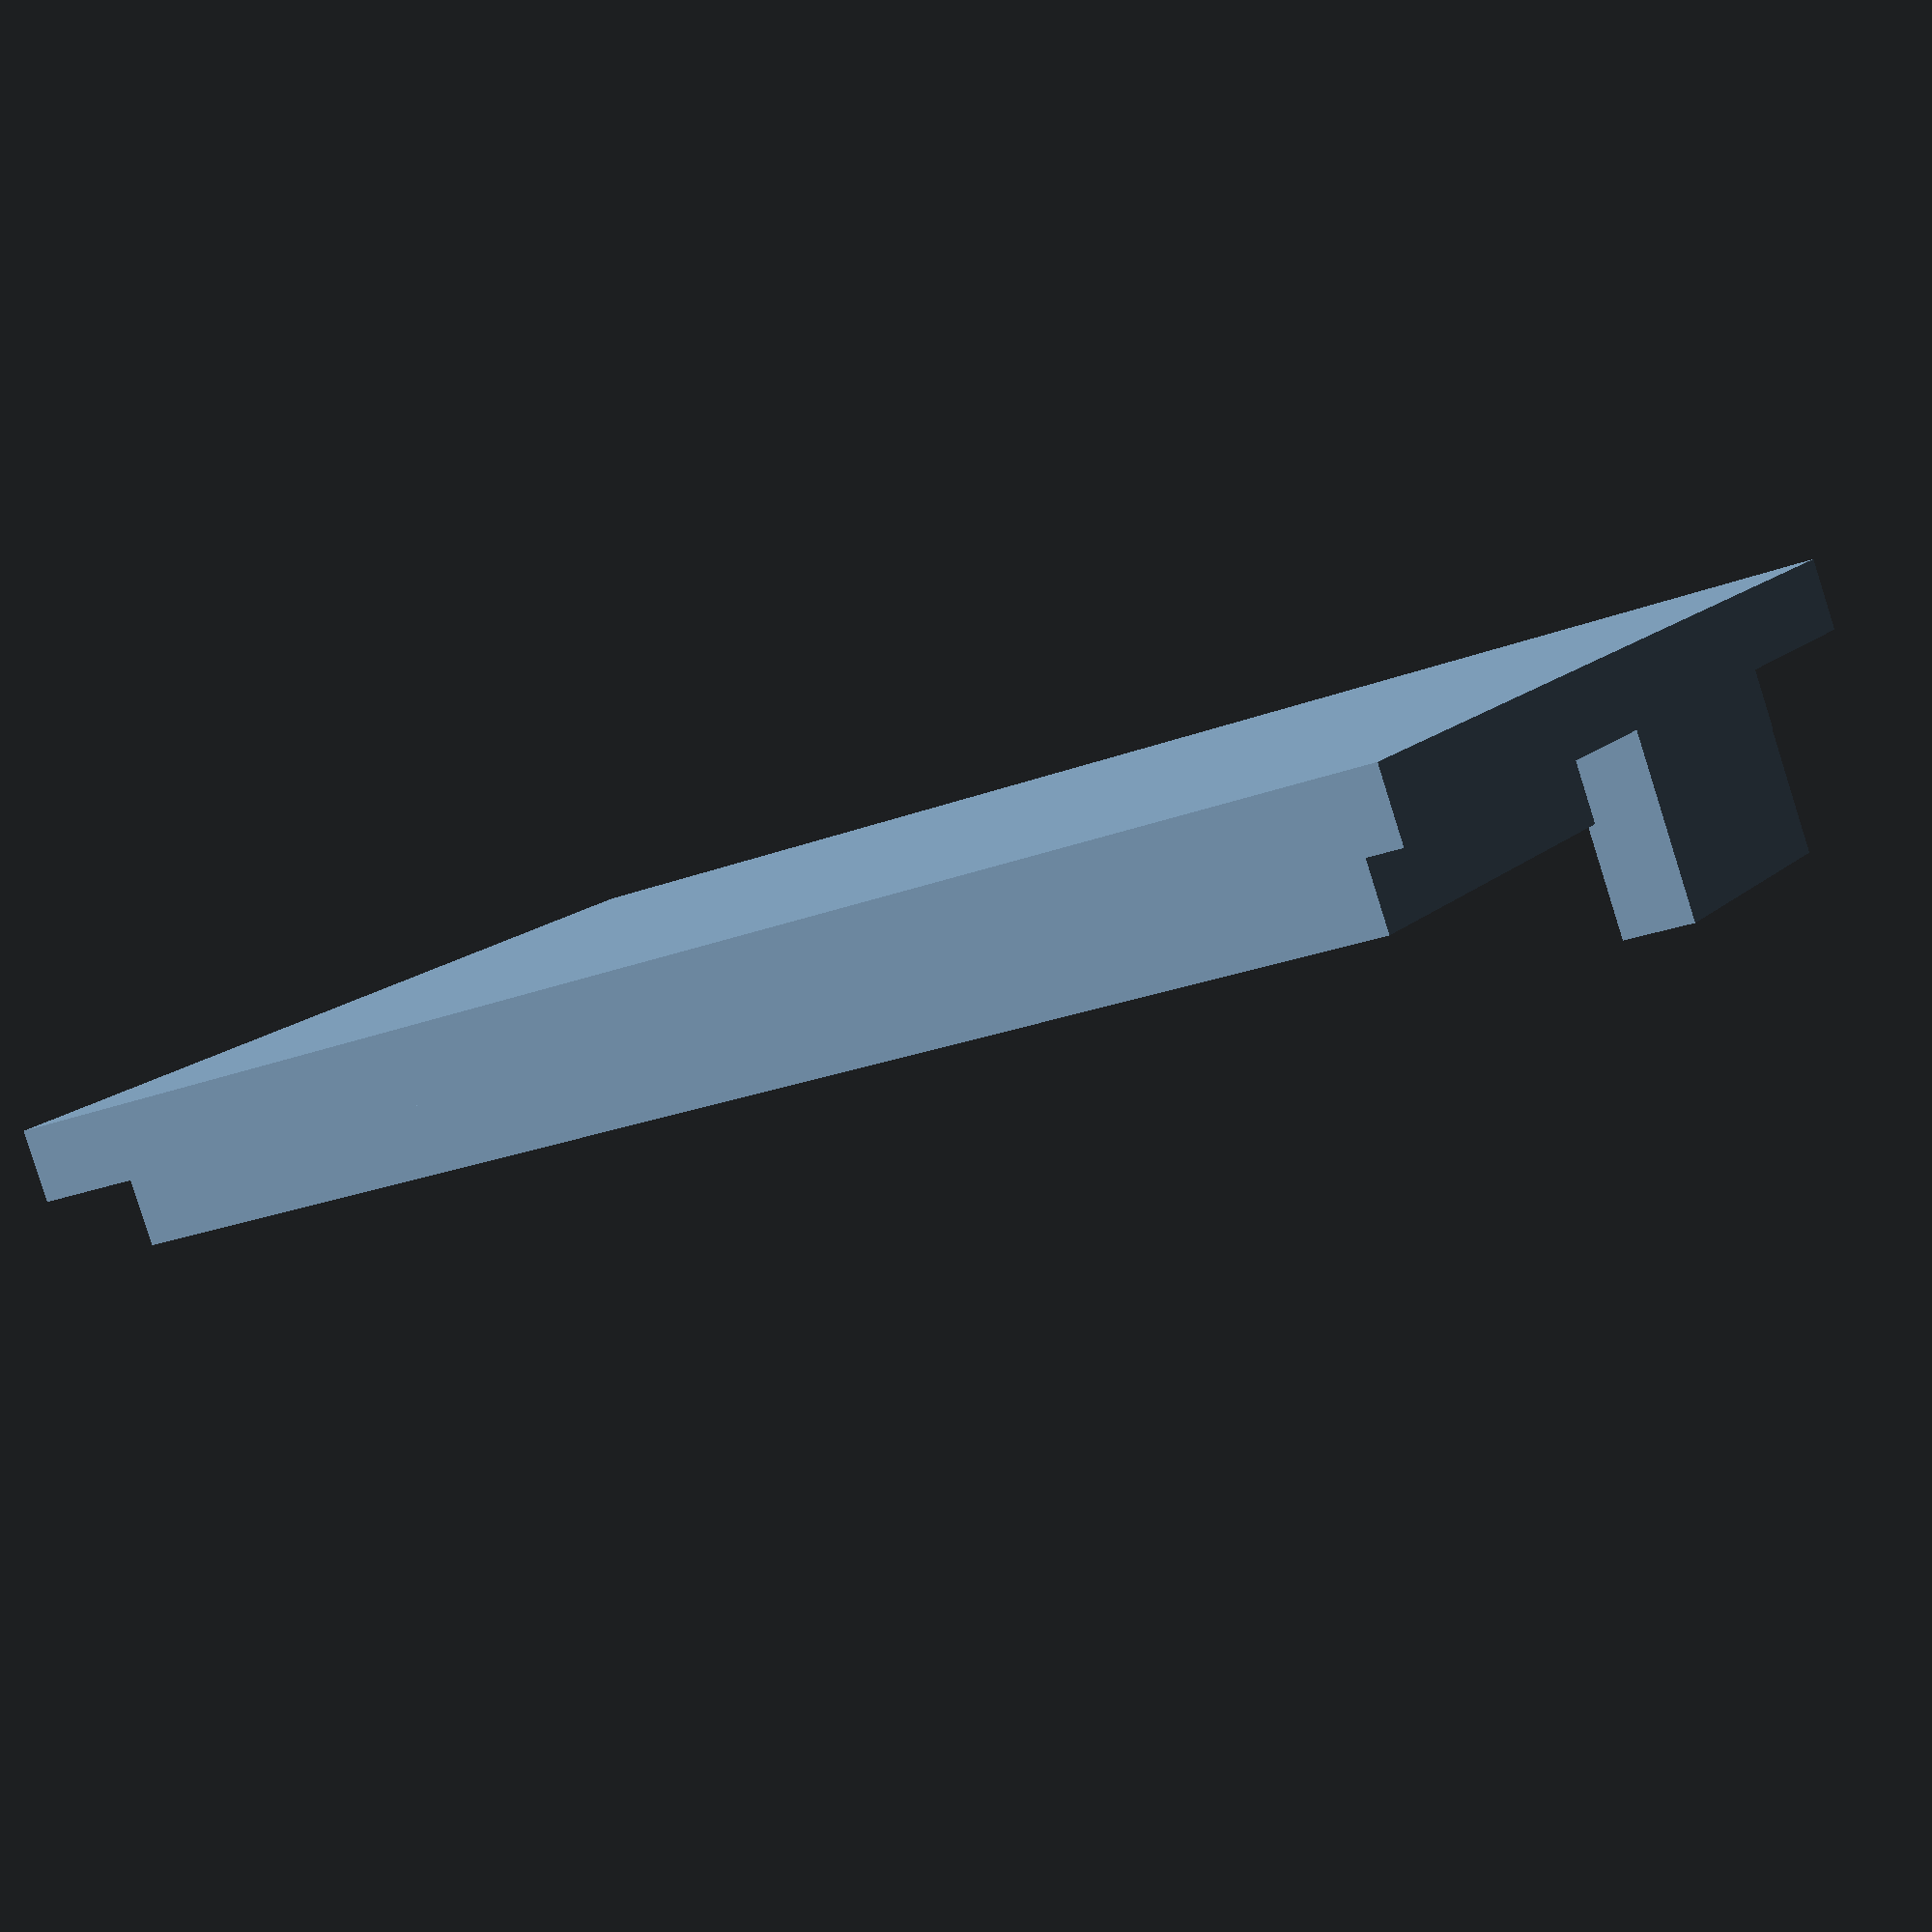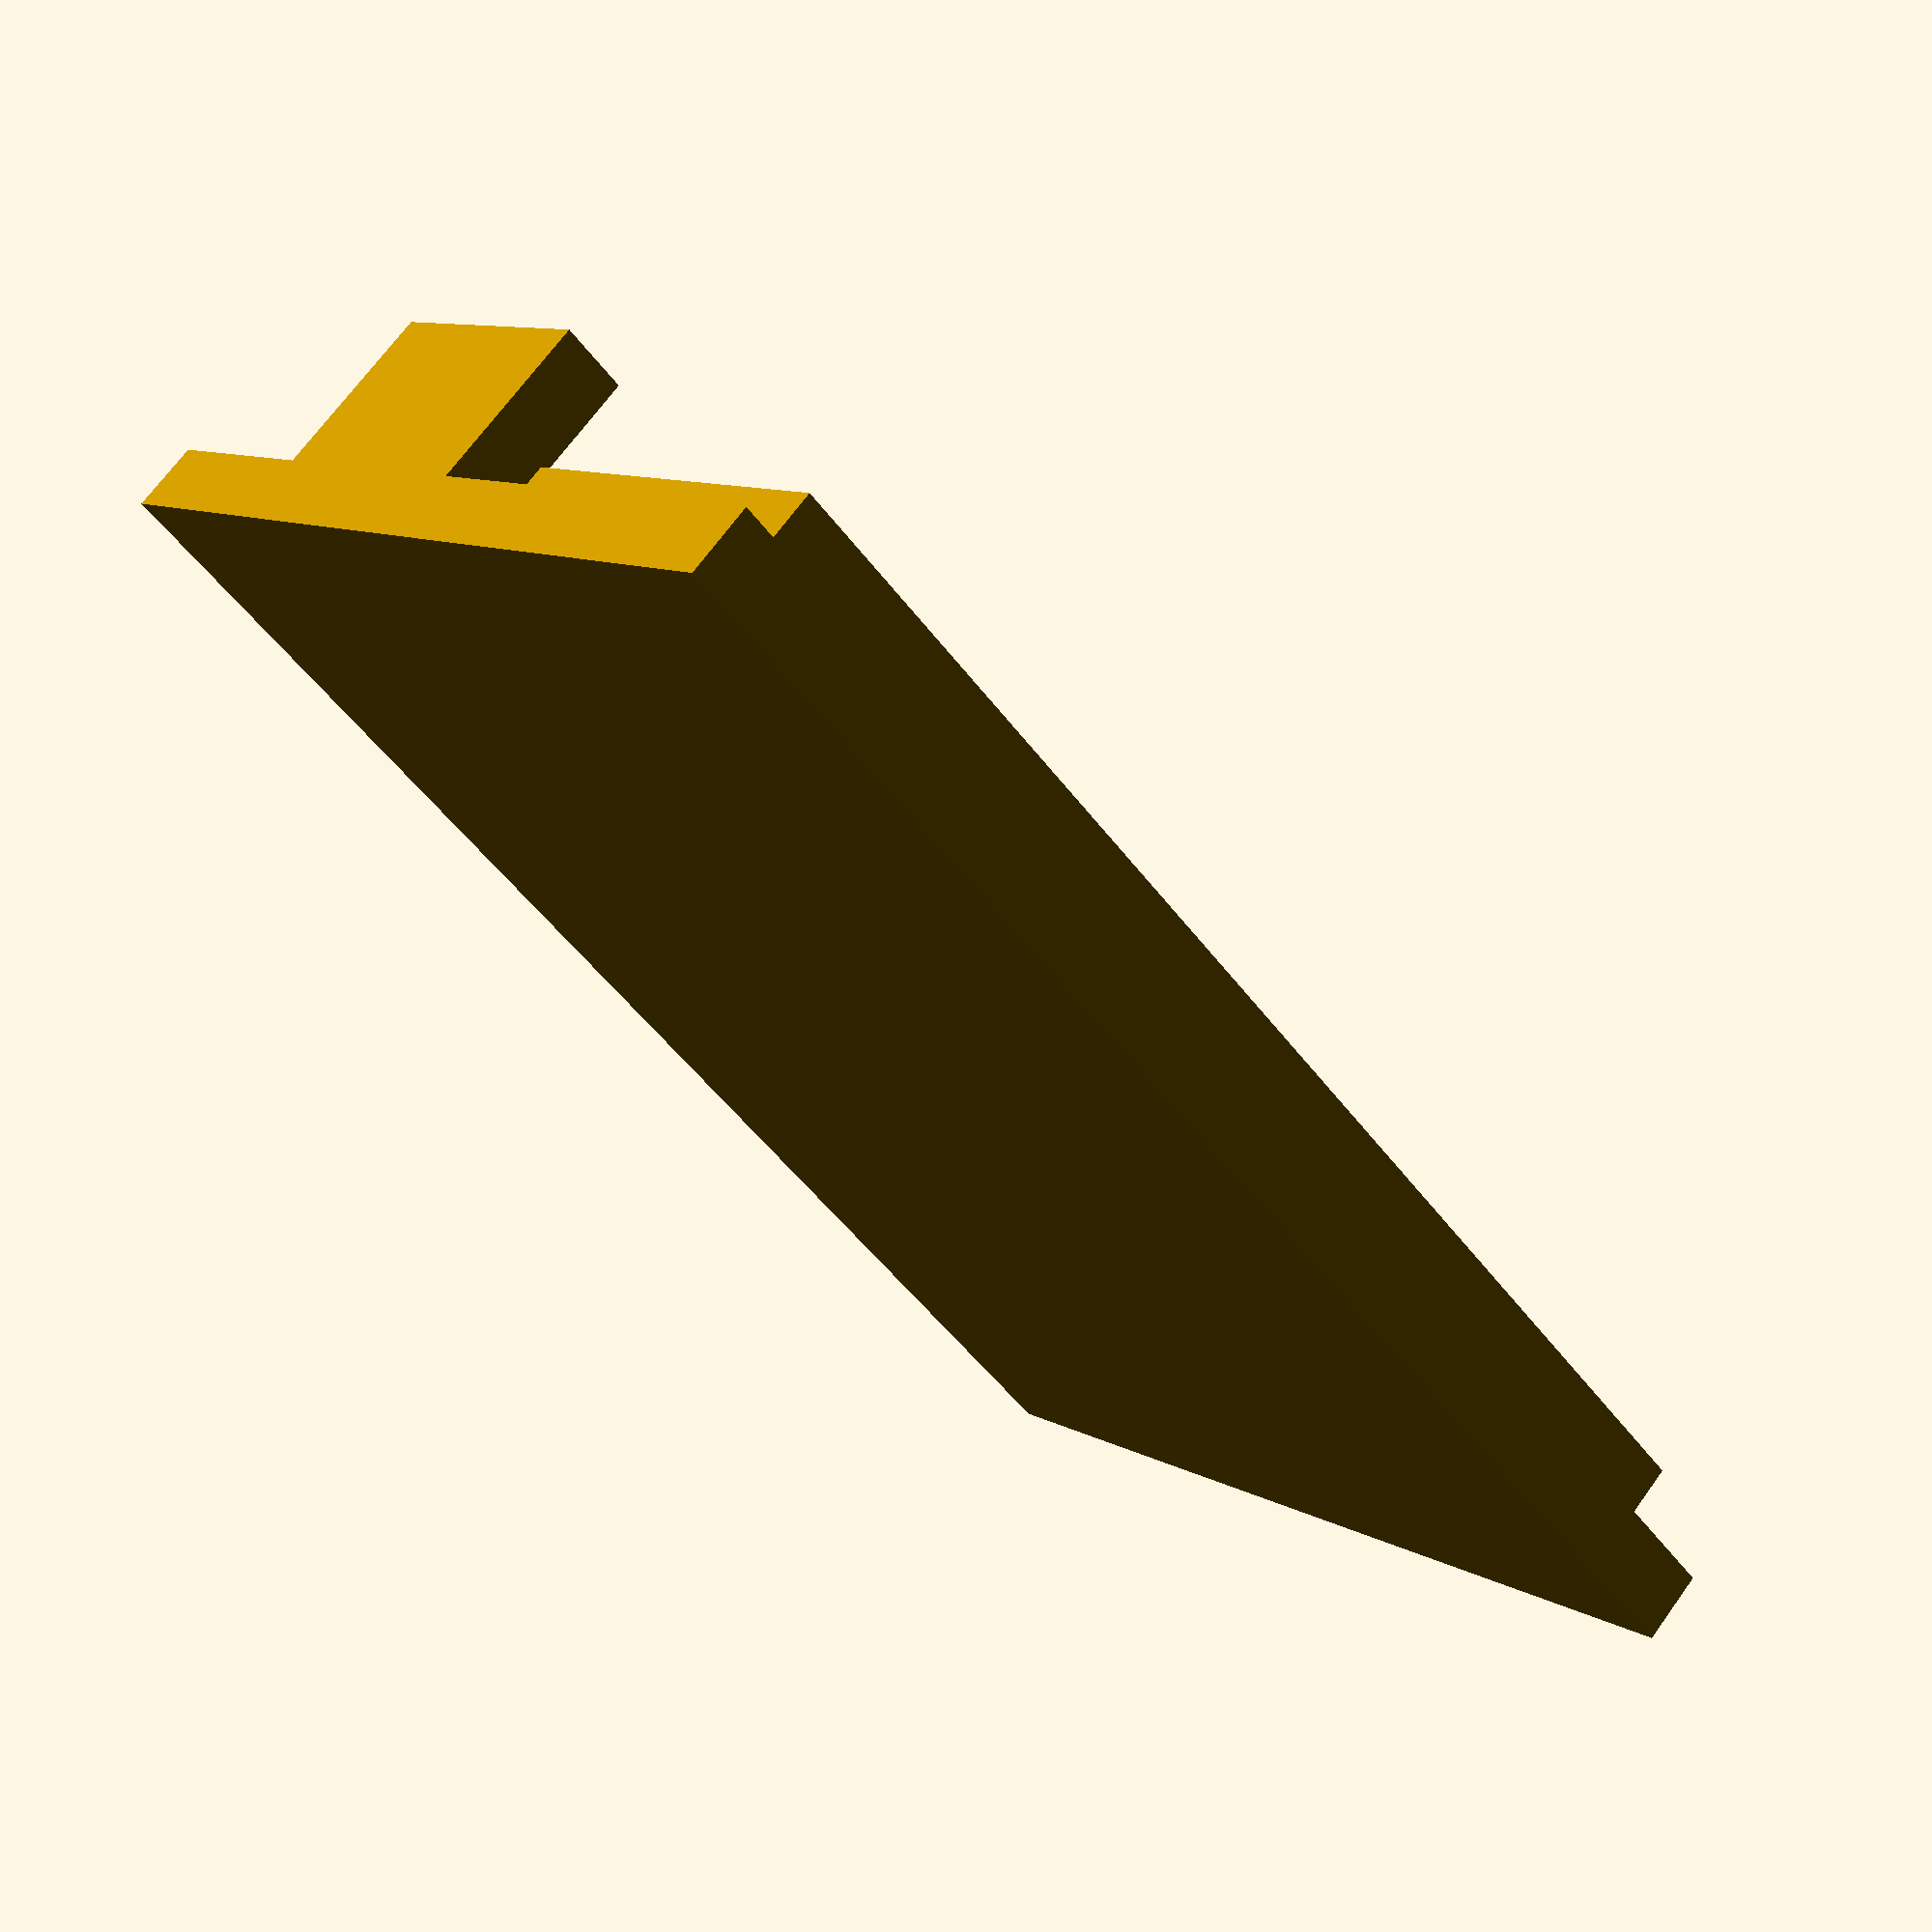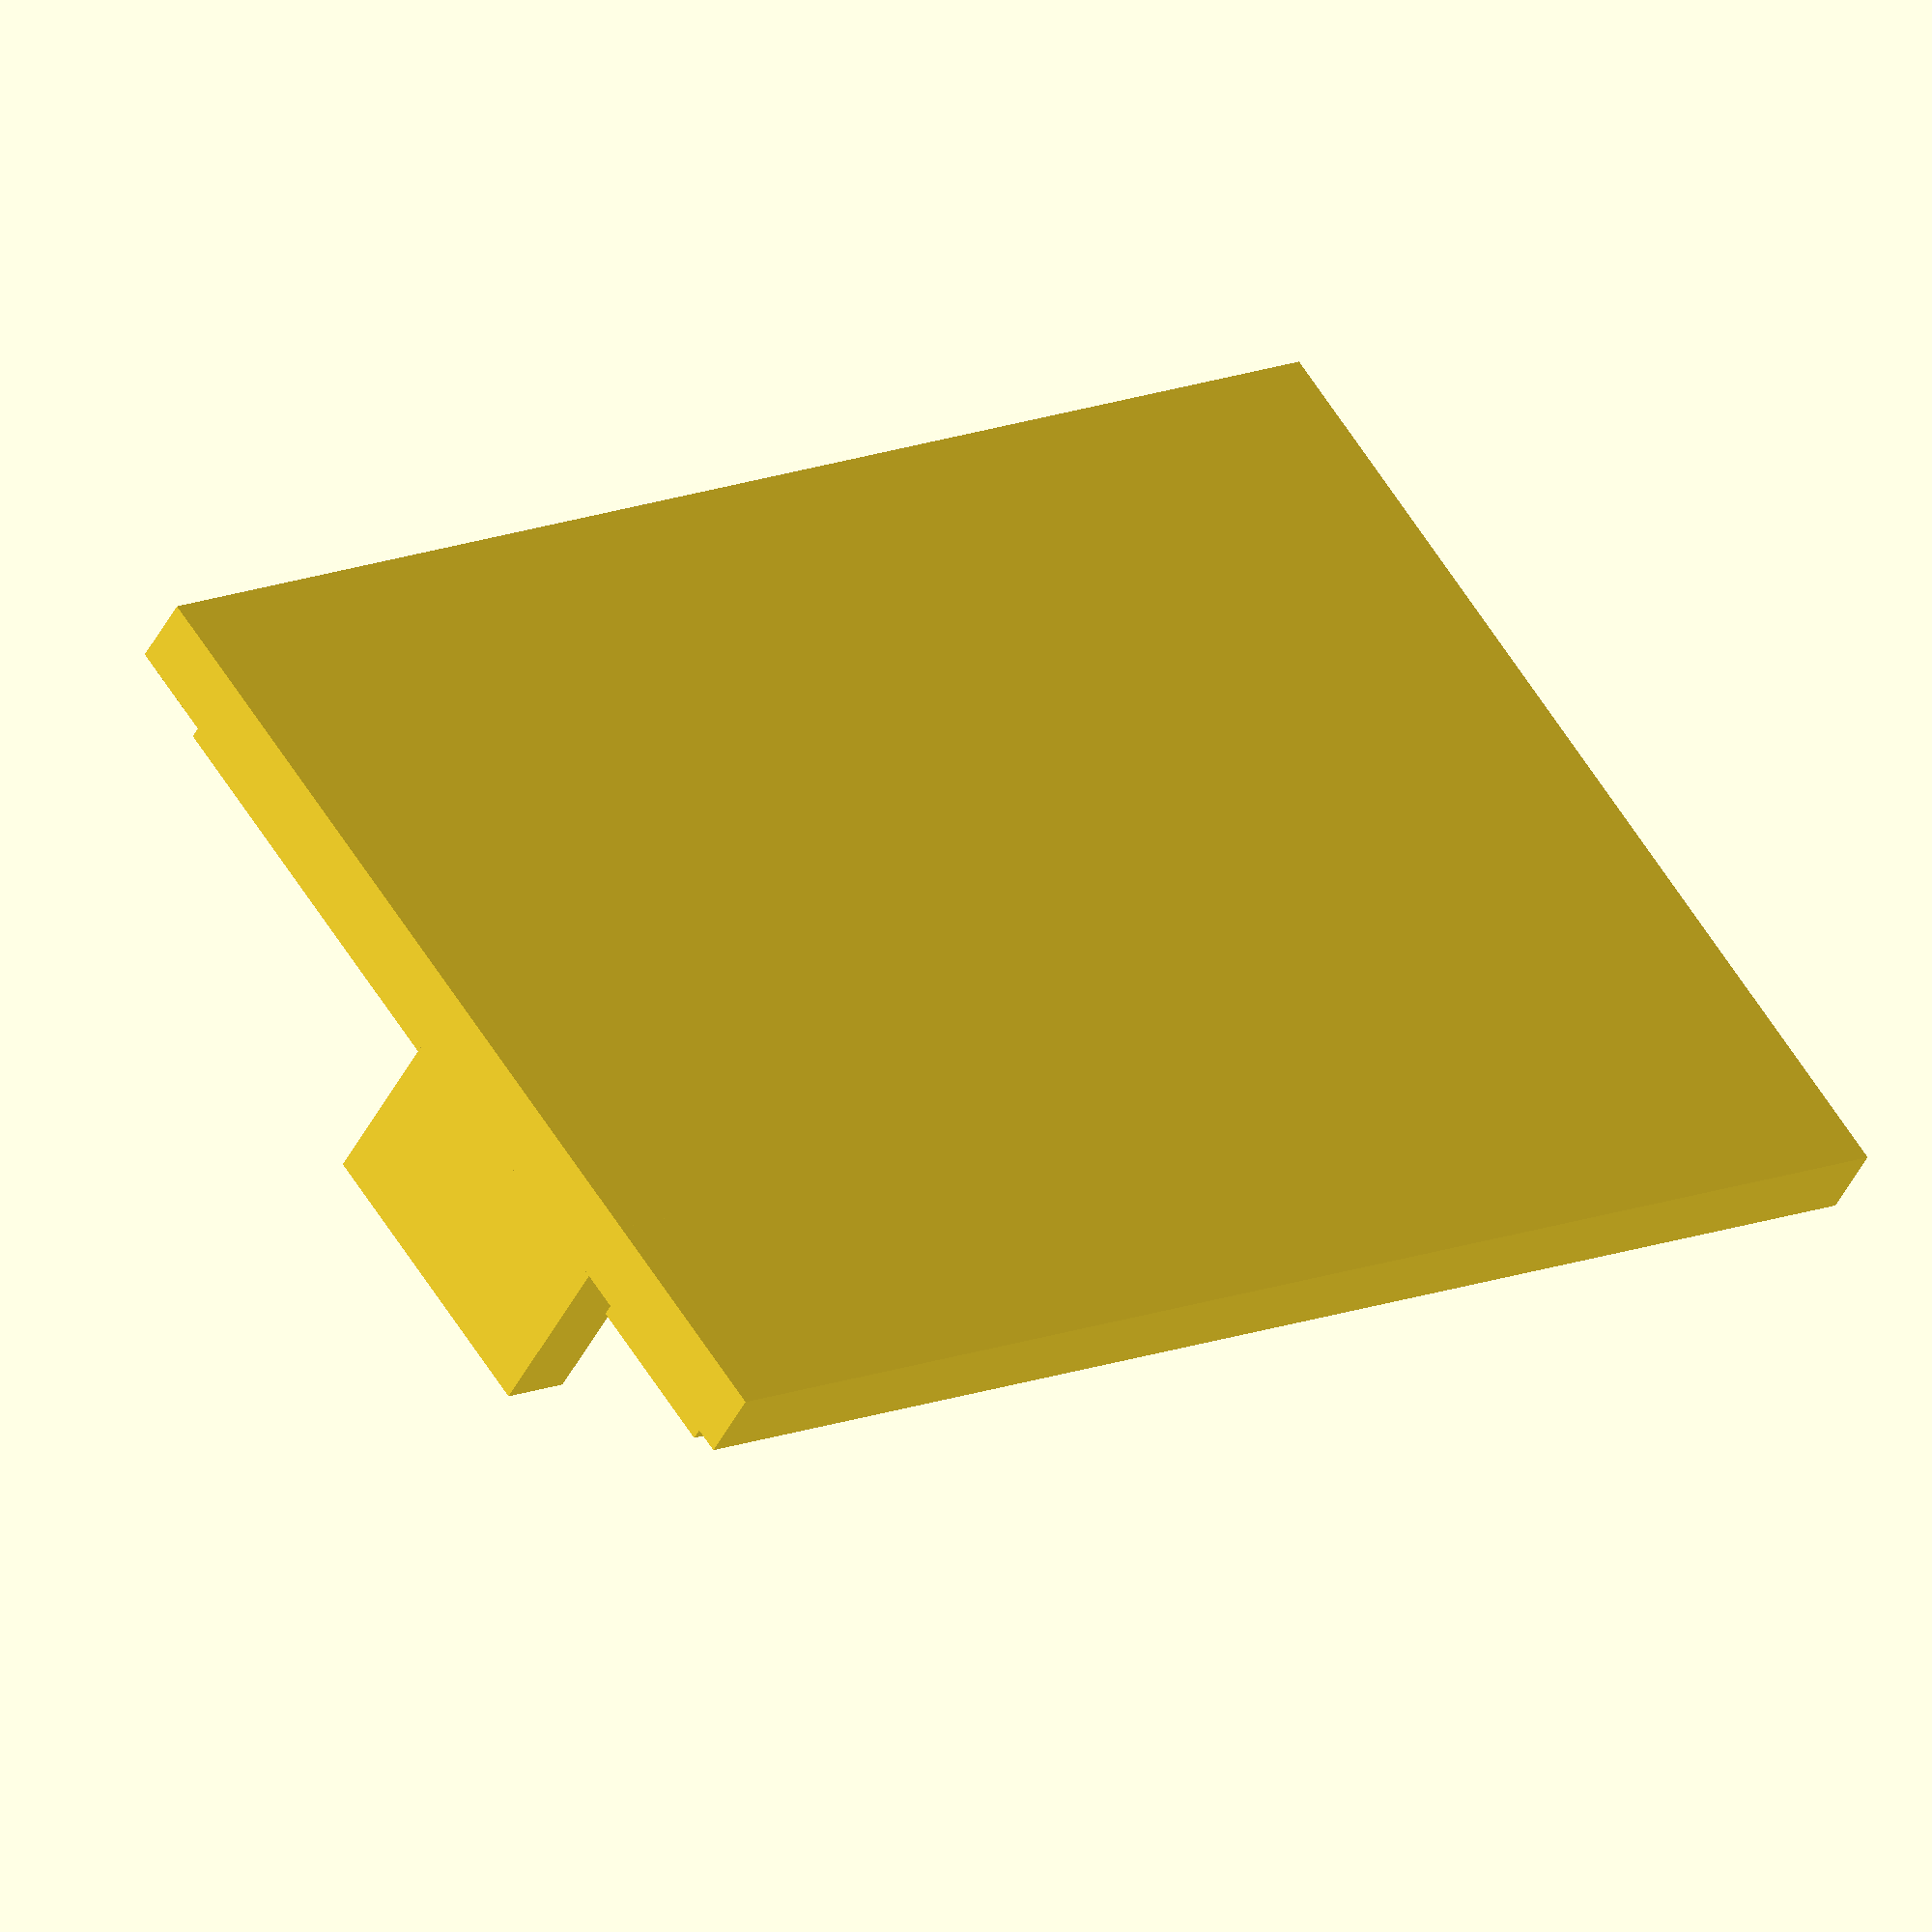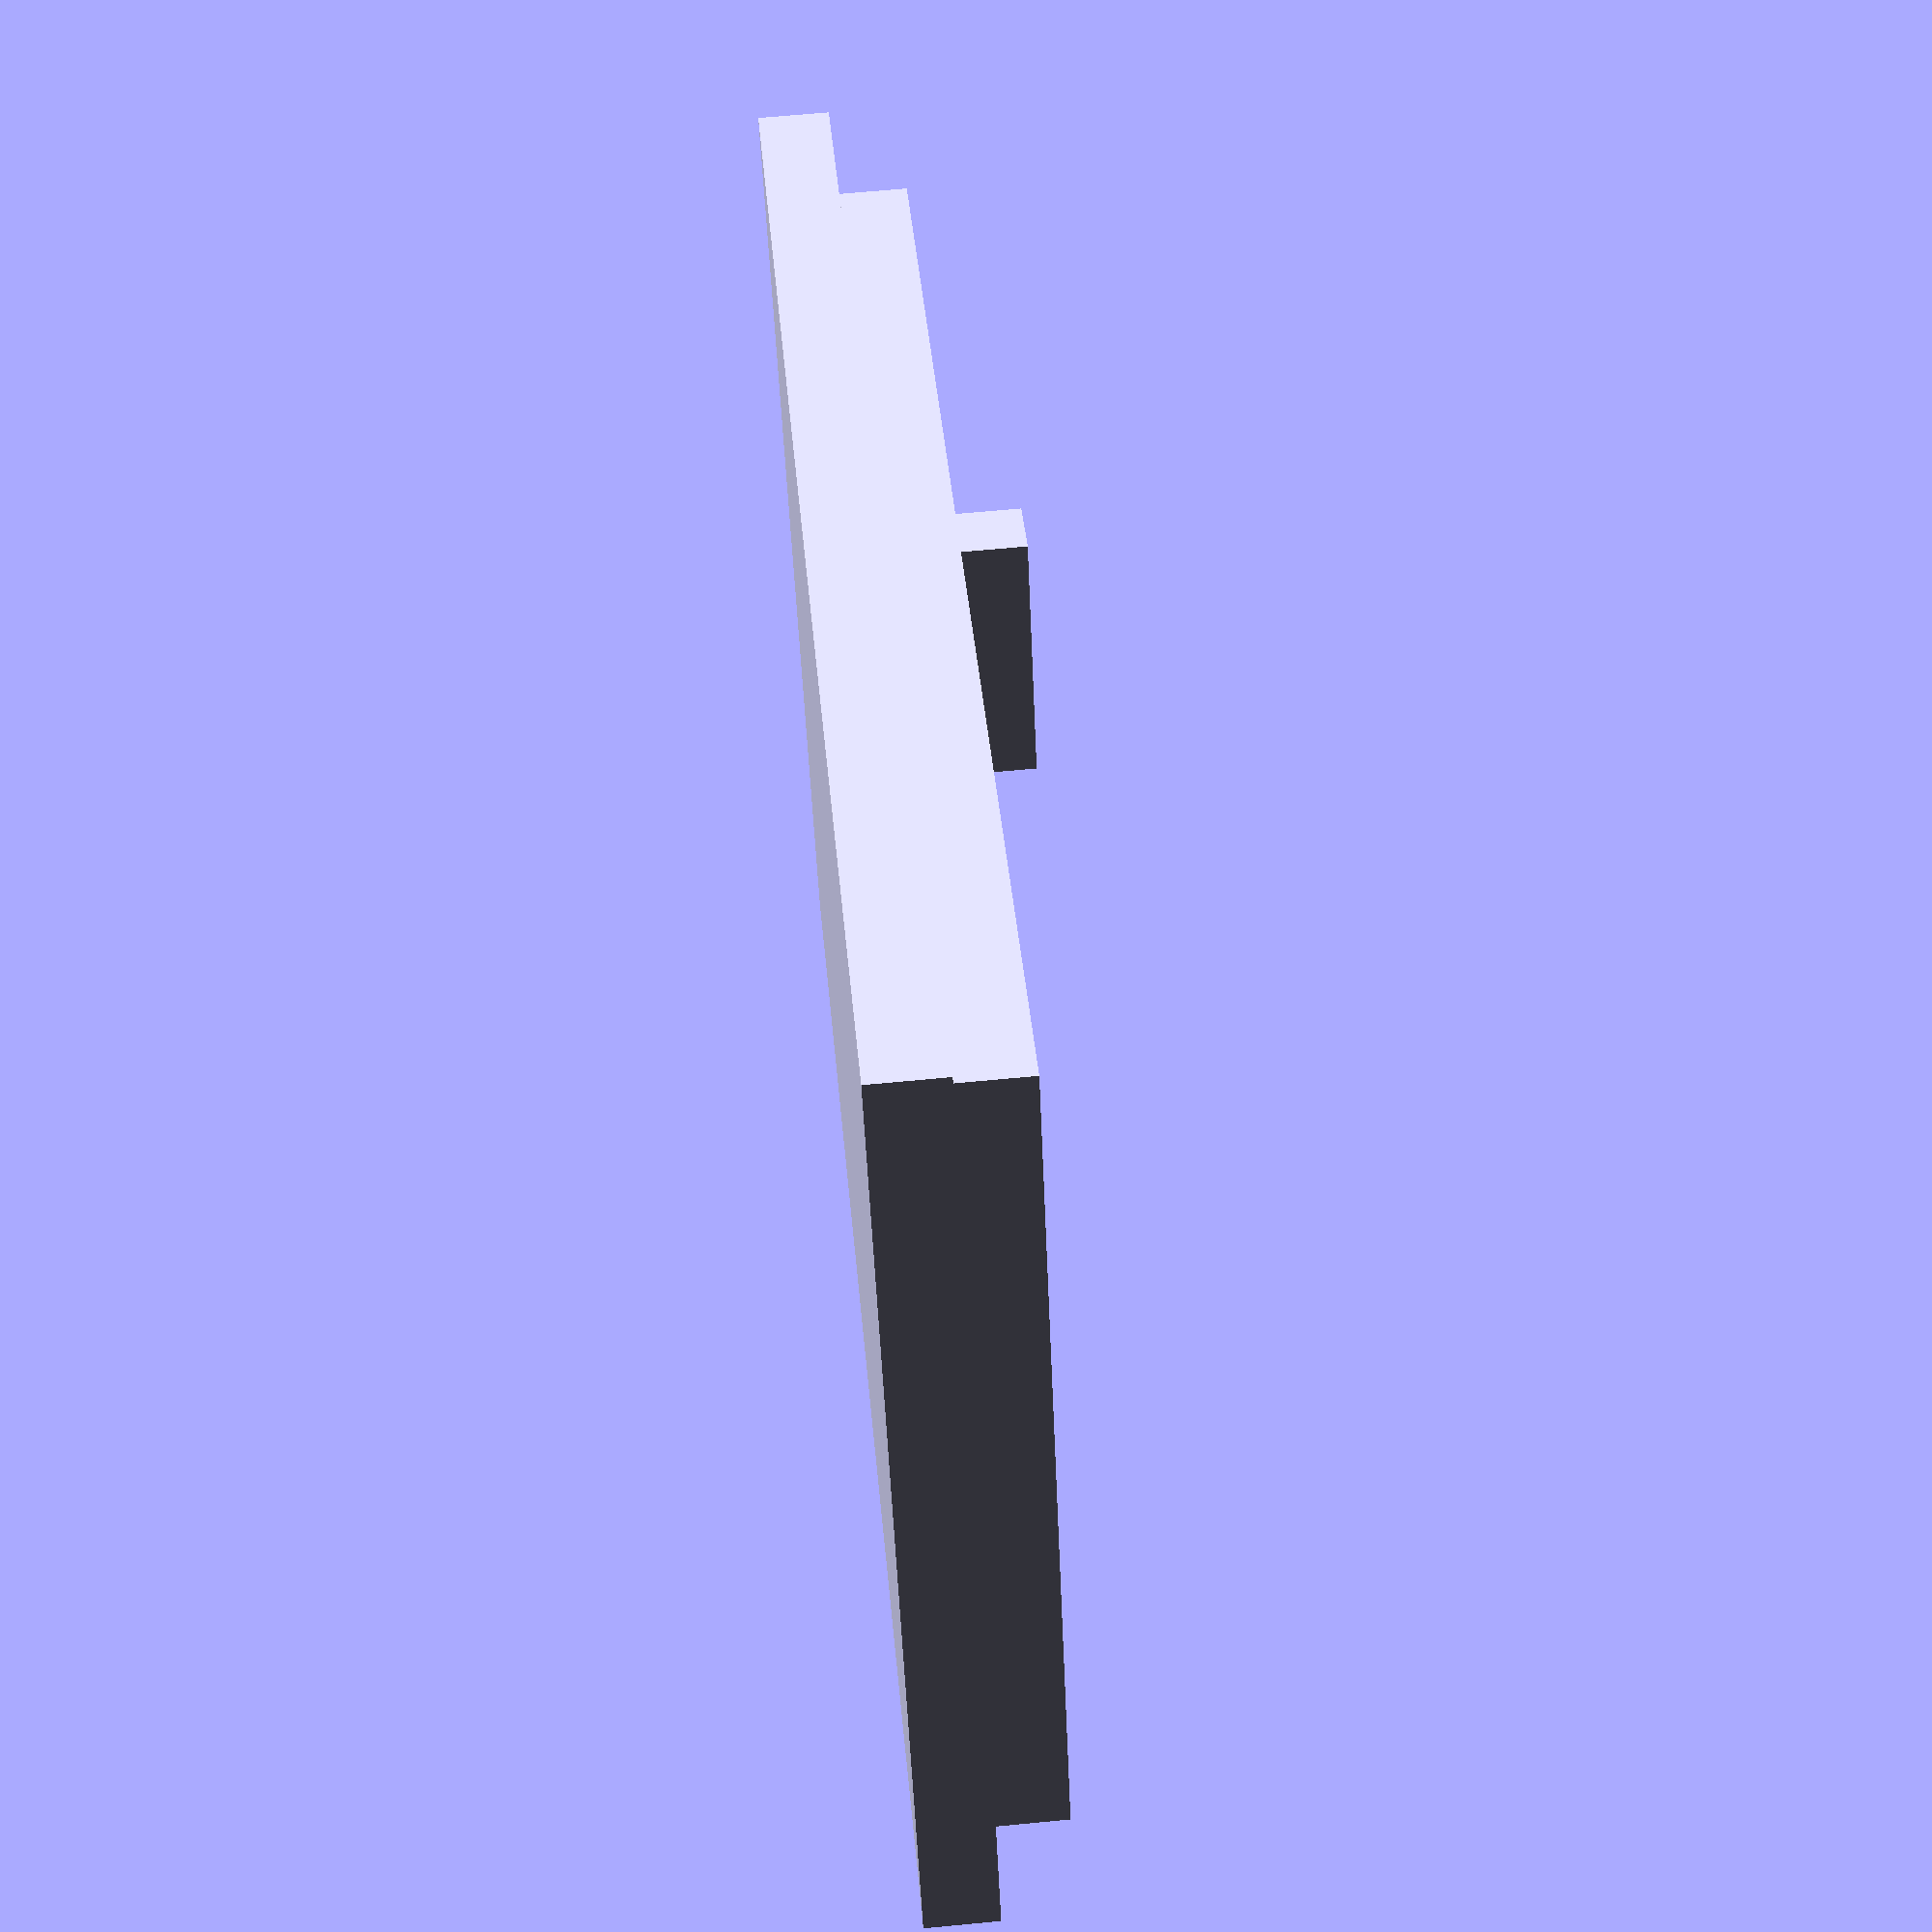
<openscad>
ViewScale = [0.0254, 0.0254, 0.0254];

module top()
{
    difference() {
    square([1340, 1980+40]);
    // pot cutout
    translate([265, 1980-600-40, 0])
    circle(320/2);

    // power connector cutout
    translate([690-45, 1980-420, 0])
    square([440, 470]);
    // big LED cutout
    translate([930+50, 620-40, 0])
    circle(250/2);
    // small LED cutout
    translate([930+50, 1100+50, 0])
    circle(170/2);

    // Hall Effect Sensor cutout
    translate([960, 780, 0])
    square([130, 220]);

    // Magnet wire cutouts
    translate([725, 250, 0])
    circle(120/2);
    translate([725+390, 250, 0])
    circle(120/2);
    }
}

module standoffs()
{
    translate([0, 0, -470])
    linear_extrude(470) {
    // thick standoffs
    translate([170, 300, 0])
    circle(240/2);
    translate([170, 1780+50-20, 0])
    circle(240/2);
    // small stands
    translate([1260-70, 100-100, 0])
    square([150, 150]);
    translate([1260-70, 1900-70, 0])
    square([150, 150]);
    }
    
    // boards holes
    translate([0, 0, -570])
    linear_extrude(100) {
    translate([170, 300, 0])
    circle(120/2);
    translate([170, 1780+50-20, 0])
    circle(120/2);
    }

    // LED hole collars
    translate([50, 0, -270])
    linear_extrude(300) {
    // big LED cutout
    translate([930, 620-40, 0])
    difference() {
    circle(350/2);
    circle(250/2);
    }
    // small LED cutout
    translate([930, 1100+50, 0])
    difference() {
    circle(270/2);
    circle(170/2);
    }
    }
}

module sides()
{
    // not cutout
//    translate([-50, -50, -470-200])
//    linear_extrude(520-30)
//    difference() {
//    square([1440, 2080]);
//    translate([50, 50, 0])
//    square([1340, 1980]);
//    }

    // cutout
    translate([-50, -50, -730])
    linear_extrude(780)
    difference() {
    square([1440, 2080]);
    translate([50, 50, 0])
    square([1340, 1980]);
    // power connector cutout
    translate([690-45+50, 1980-420, 0])
    square([440, 520]);

    // big LED cutout
    translate([740, 1980-420, 0])
    square([350, 620]);
    }
}

module lid()
{
    translate([-50, -50, 0]) {
        linear_extrude(100)
        square([1440, 2080]);

        translate([80, 80, 100]) {
        linear_extrude(100)
        difference() {
                square([1270, 1910]);
                translate([50, 50, 0])
                square([1170, 1810]);
            }
        }
        linear_extrude(350)
        translate([1440-390-690/2, 2080-100, 0])
        square([420, 100]);
    }
}

scale(ViewScale)
{
//    linear_extrude(50)
//    top();
//    standoffs();
//    sides();
//    translate([0, 0, -900])
    lid();
}

</openscad>
<views>
elev=265.0 azim=59.6 roll=342.5 proj=p view=wireframe
elev=110.4 azim=226.0 roll=324.1 proj=p view=wireframe
elev=46.0 azim=126.2 roll=154.3 proj=o view=wireframe
elev=114.5 azim=295.5 roll=275.5 proj=p view=wireframe
</views>
